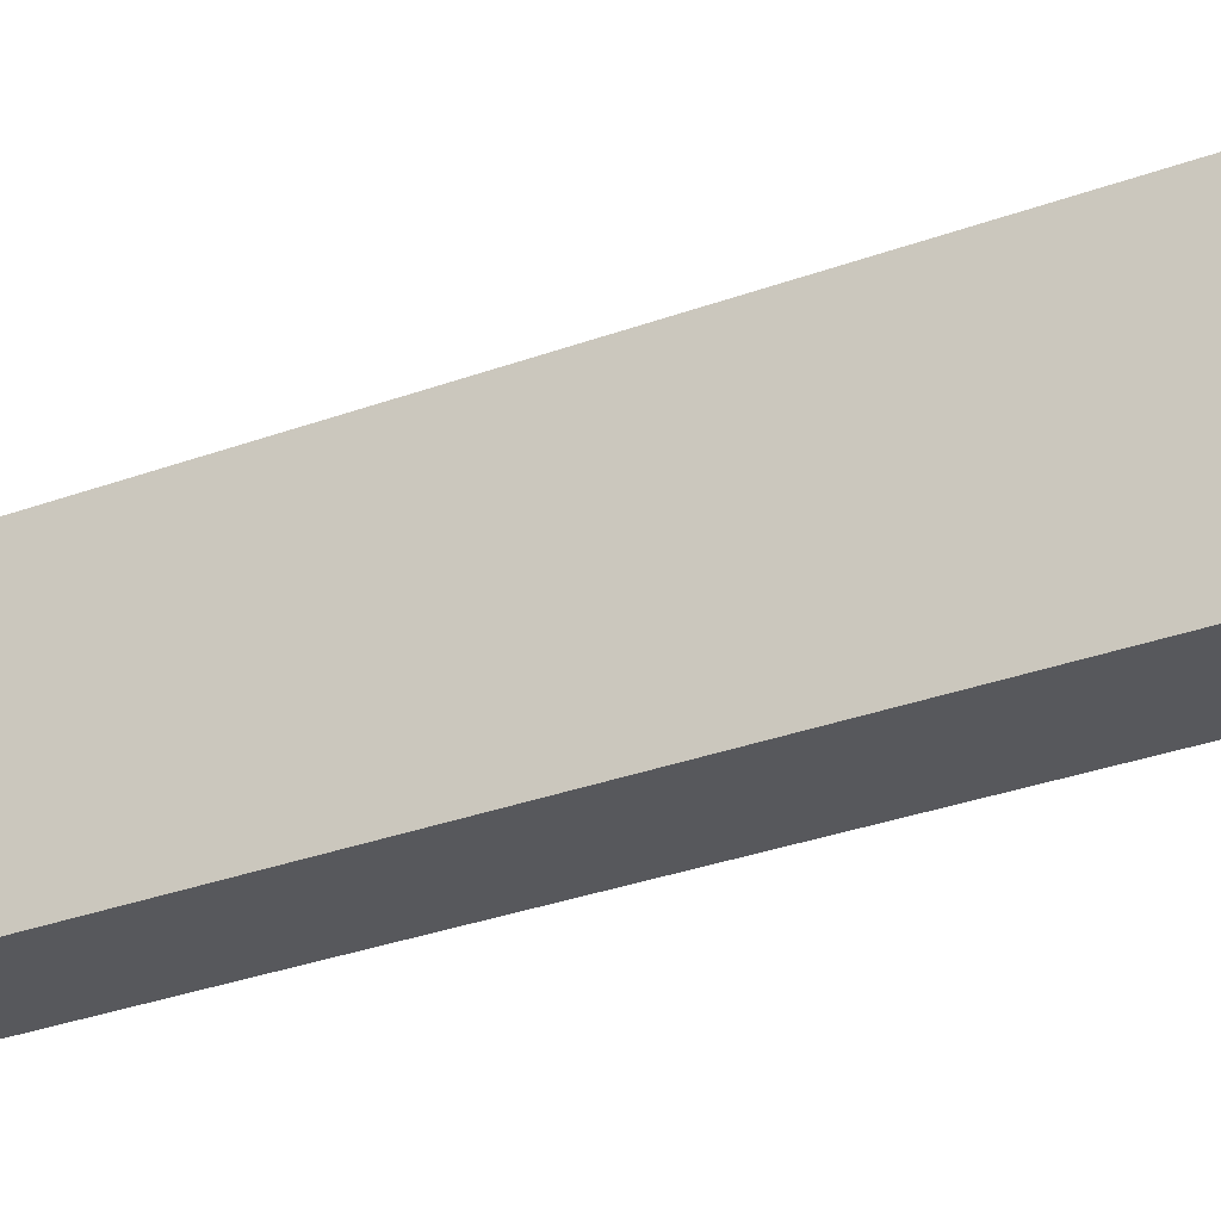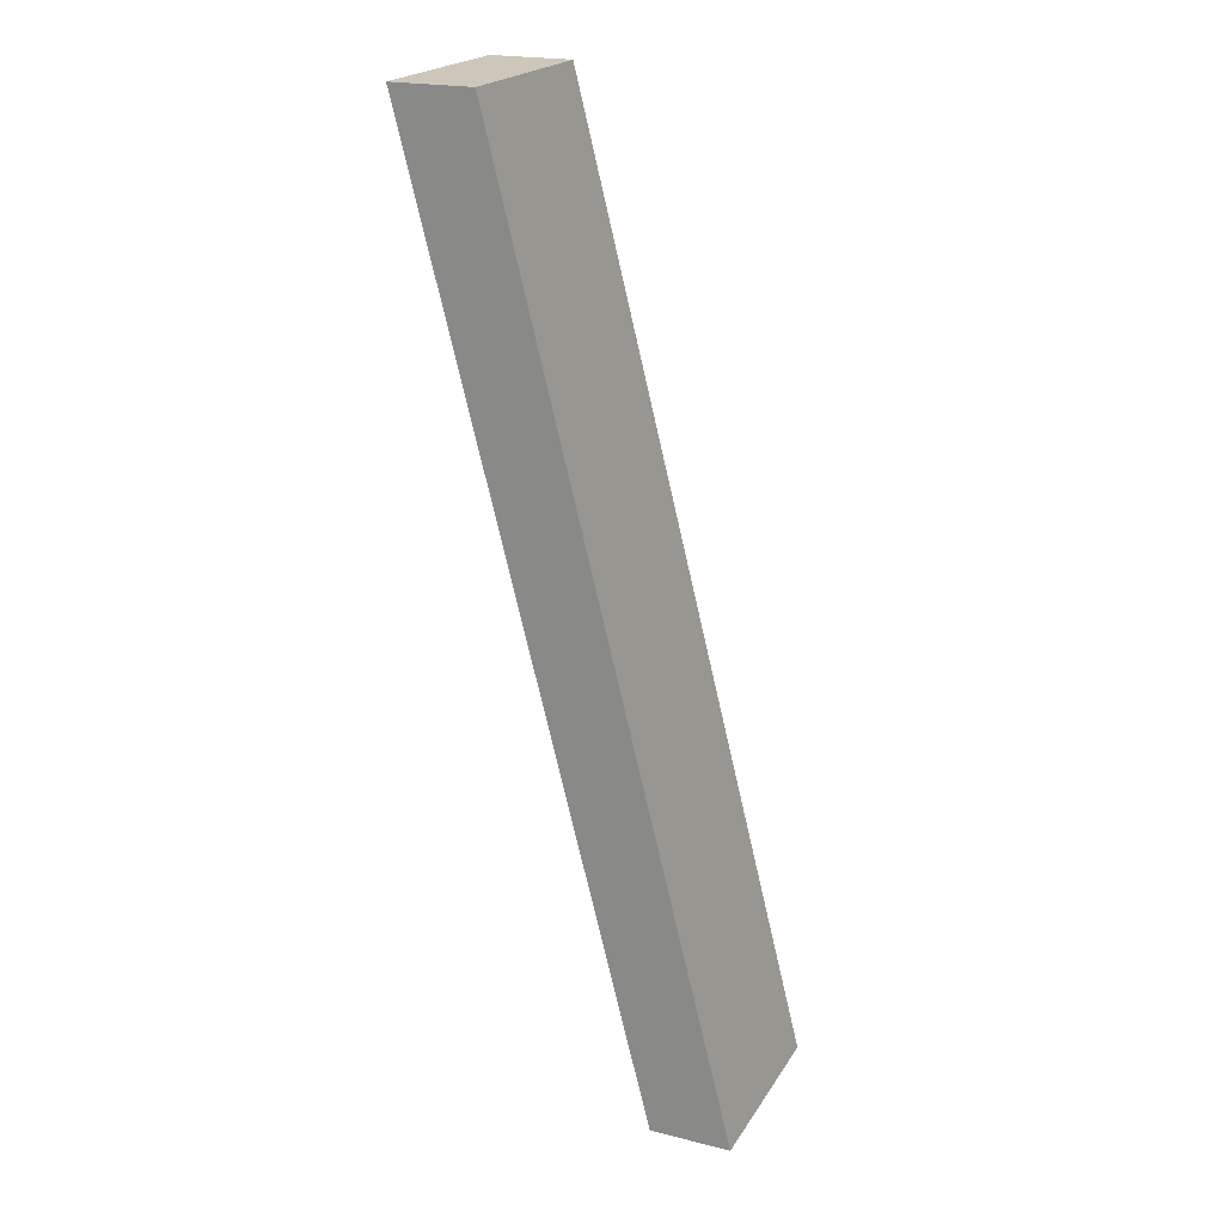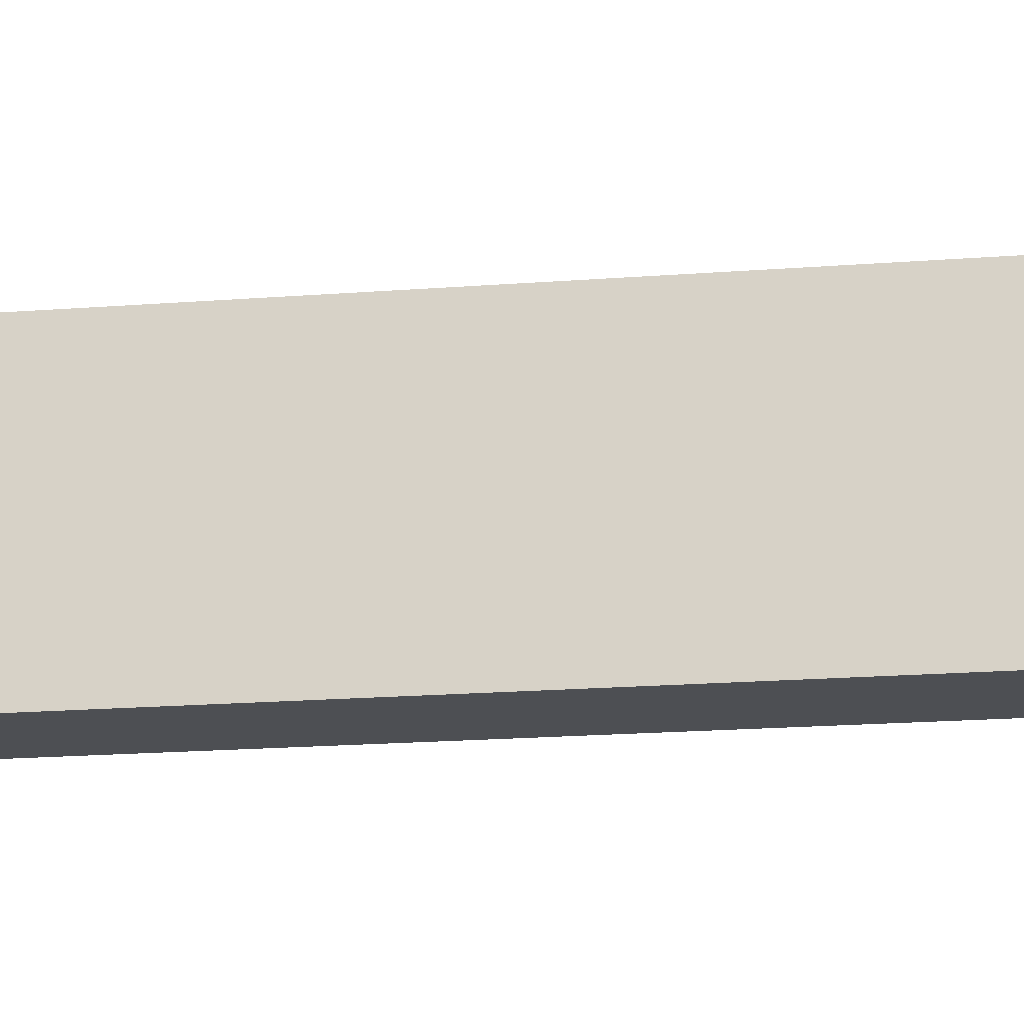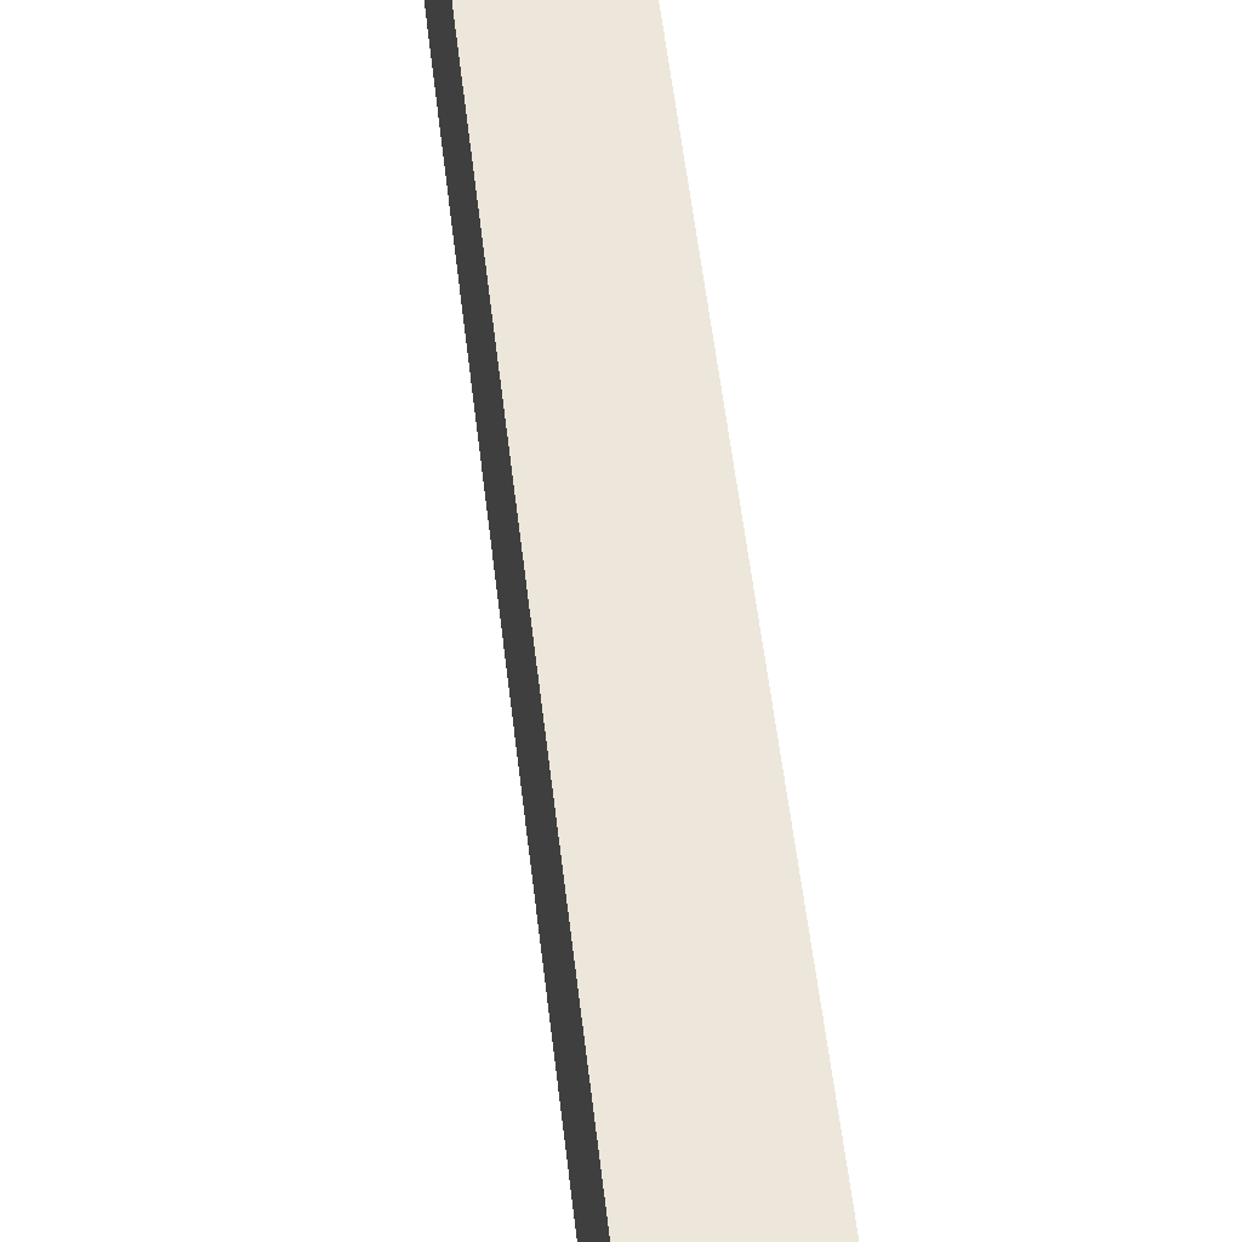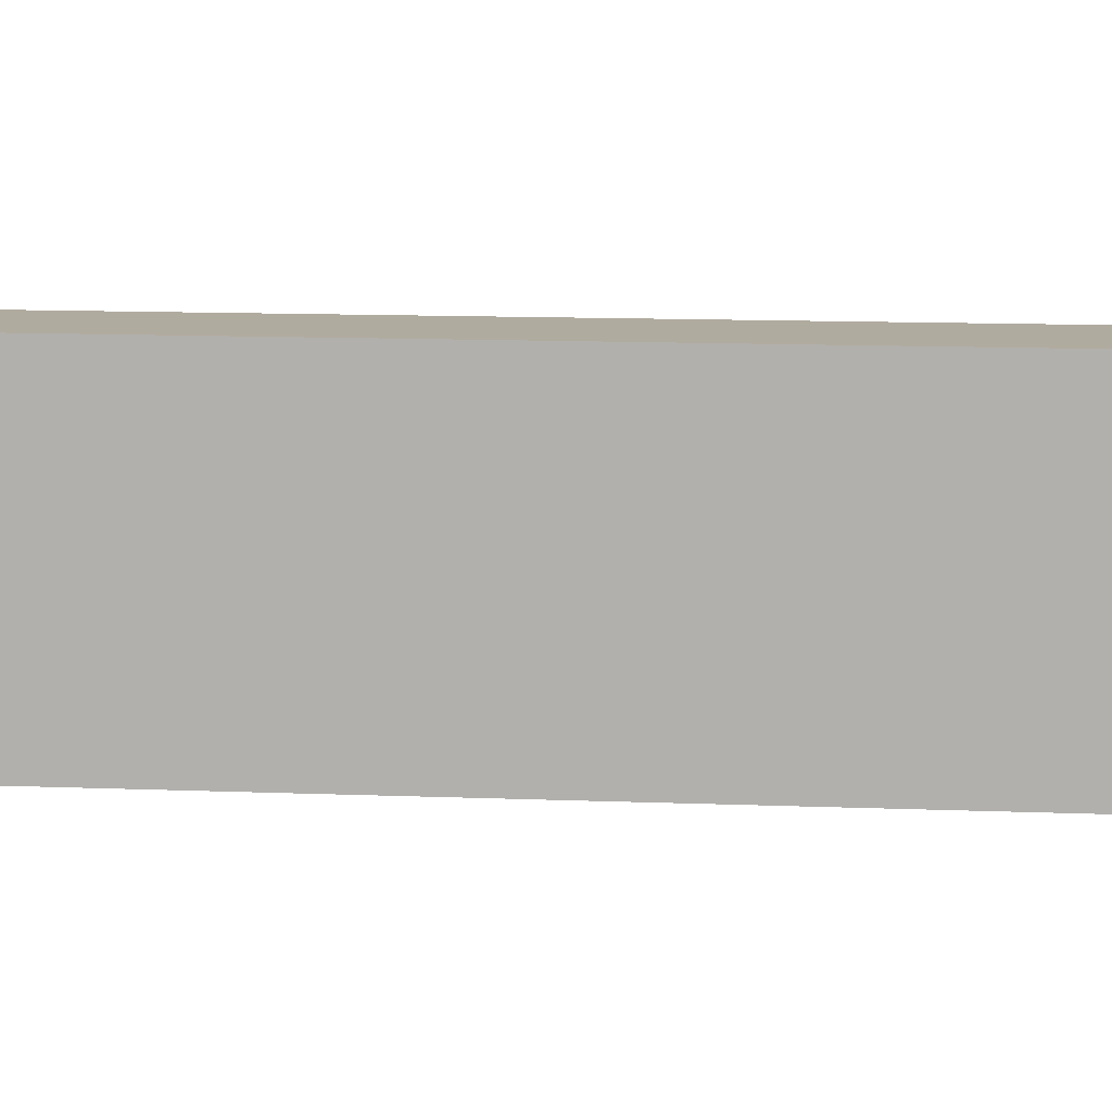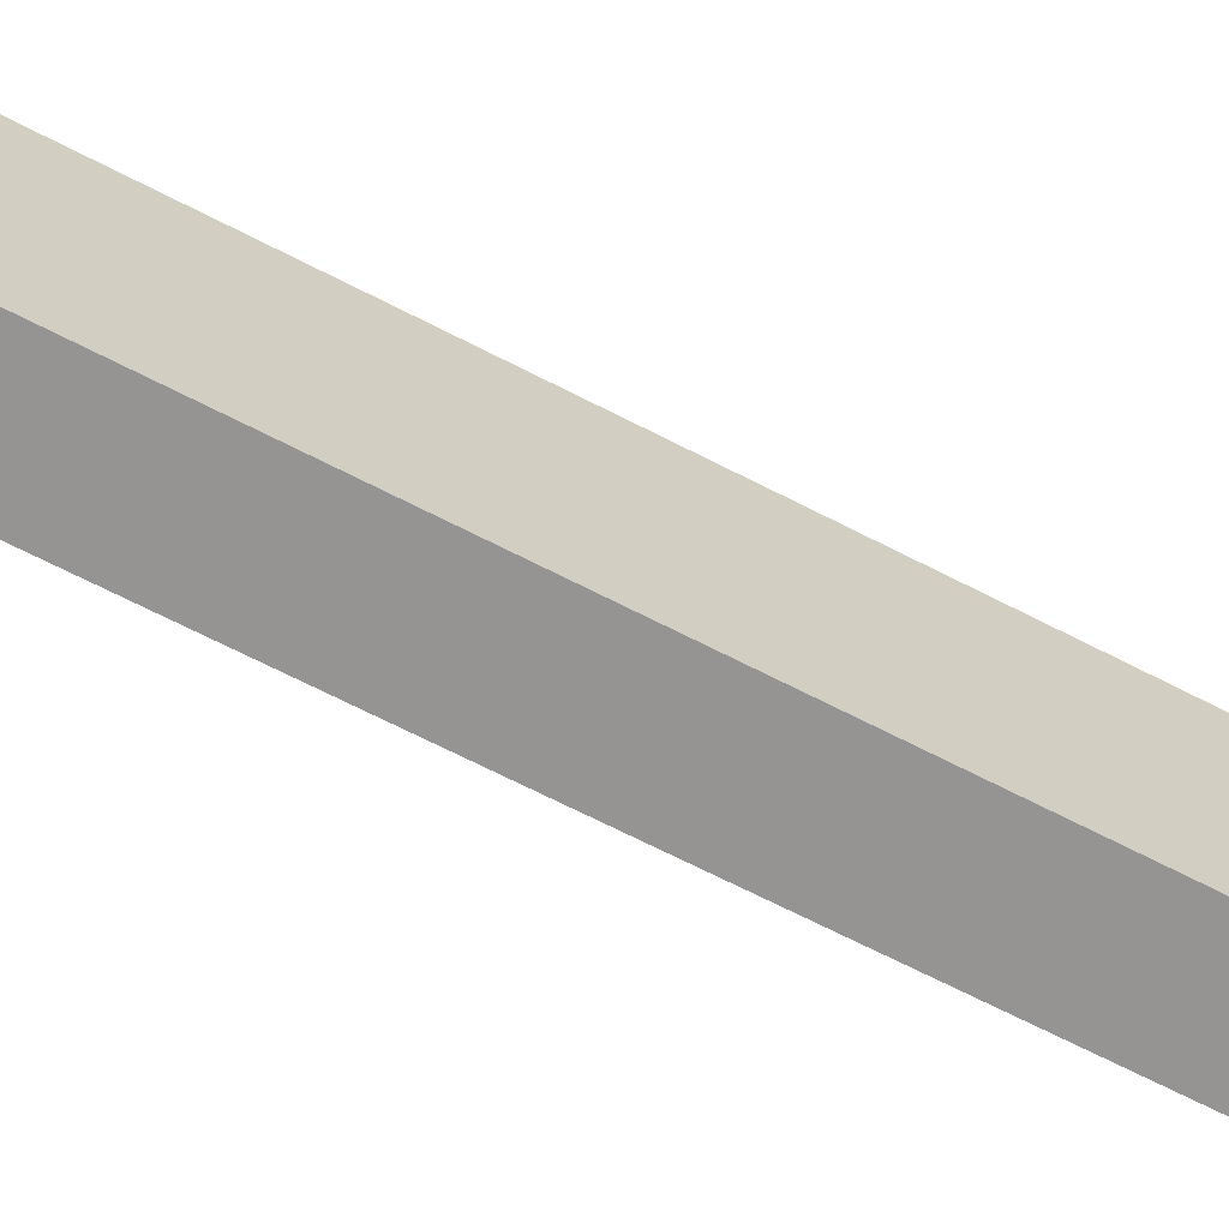
<metadata>
{"format":"obj","ext":"obj","renderer":"f3d","projection":"perspective","resolution":1024,"background":"white","views":[{"elev":-28.8,"azim":105.3,"up":"+Z"},{"elev":21.4,"azim":-156.4,"up":"+Y"},{"elev":-17.7,"azim":84.8,"up":"+Z"},{"elev":53.0,"azim":159.4,"up":"+Z"},{"elev":9.7,"azim":82.5,"up":"+Z"},{"elev":-67.2,"azim":-131.6,"up":"+Z"}]}
</metadata>
<code>
o forward_slash_Curve.170
v -0.08491 0 -0.05
v 0.04158 0.5024 -0.05
v -0.04228 0 -0.05
v -0.08491 -0 0.05
v 0.04158 0.5024 0.05
v -0.04228 -0 0.05
v 0.08491 0.5024 0.05
v 0.08491 0.5024 -0.05
f 5 1 4
f 3 2 8
f 4 3 6
f 6 5 4
f 6 8 7
f 7 2 5
f 5 2 1
f 3 1 2
f 4 1 3
f 6 7 5
f 6 3 8
f 7 8 2

</code>
